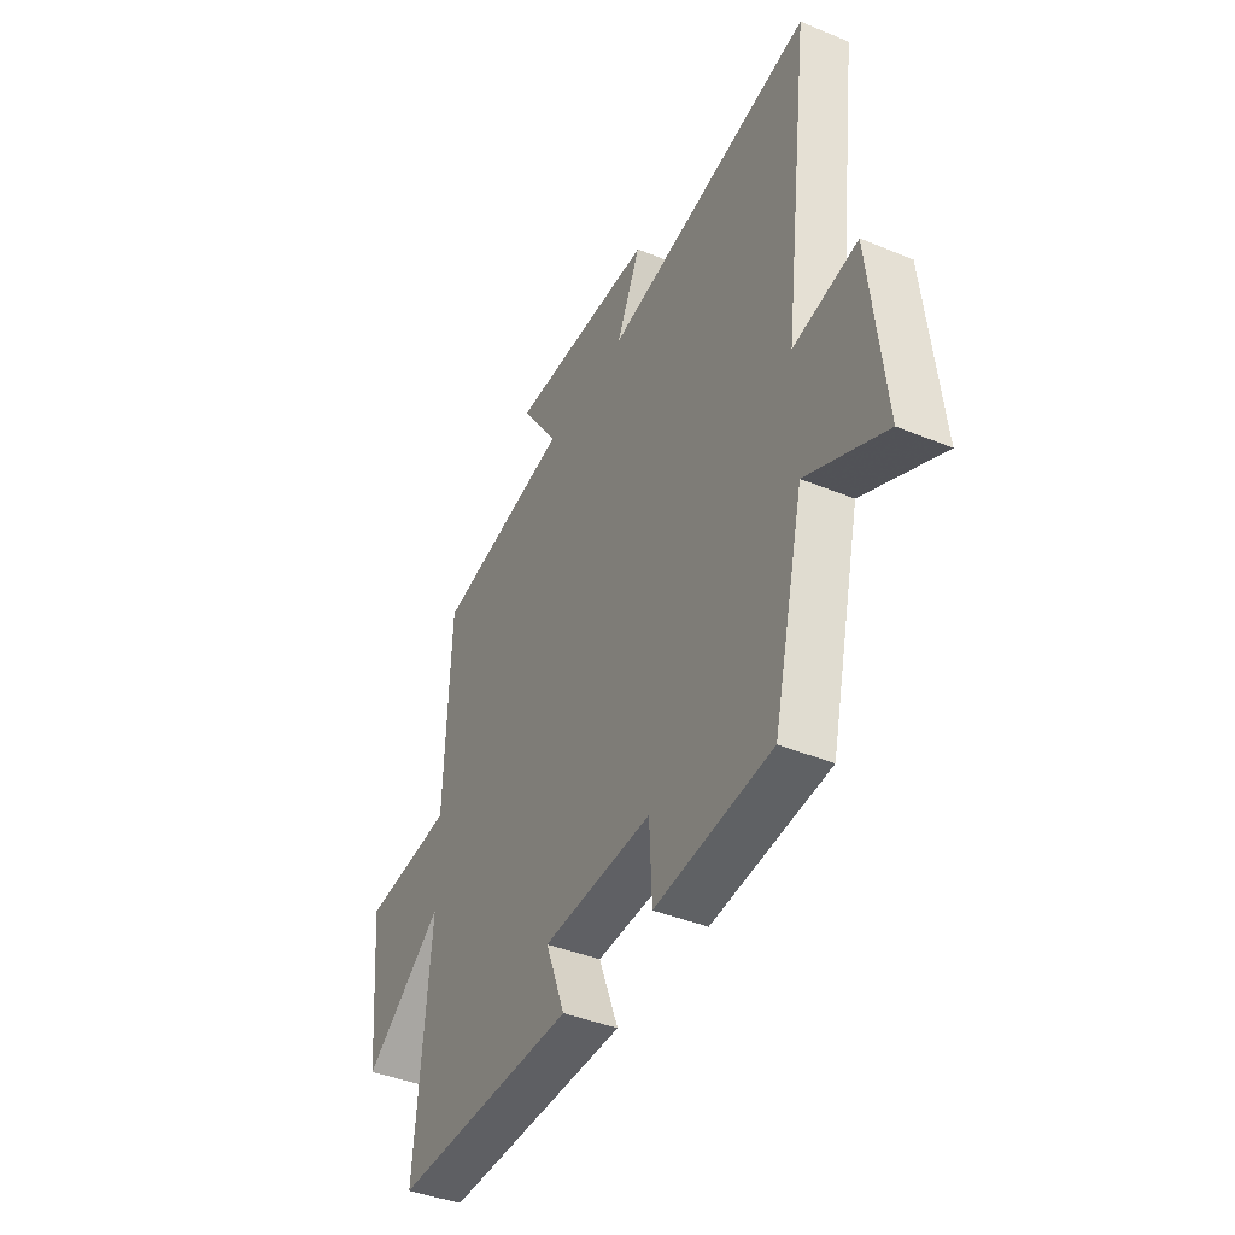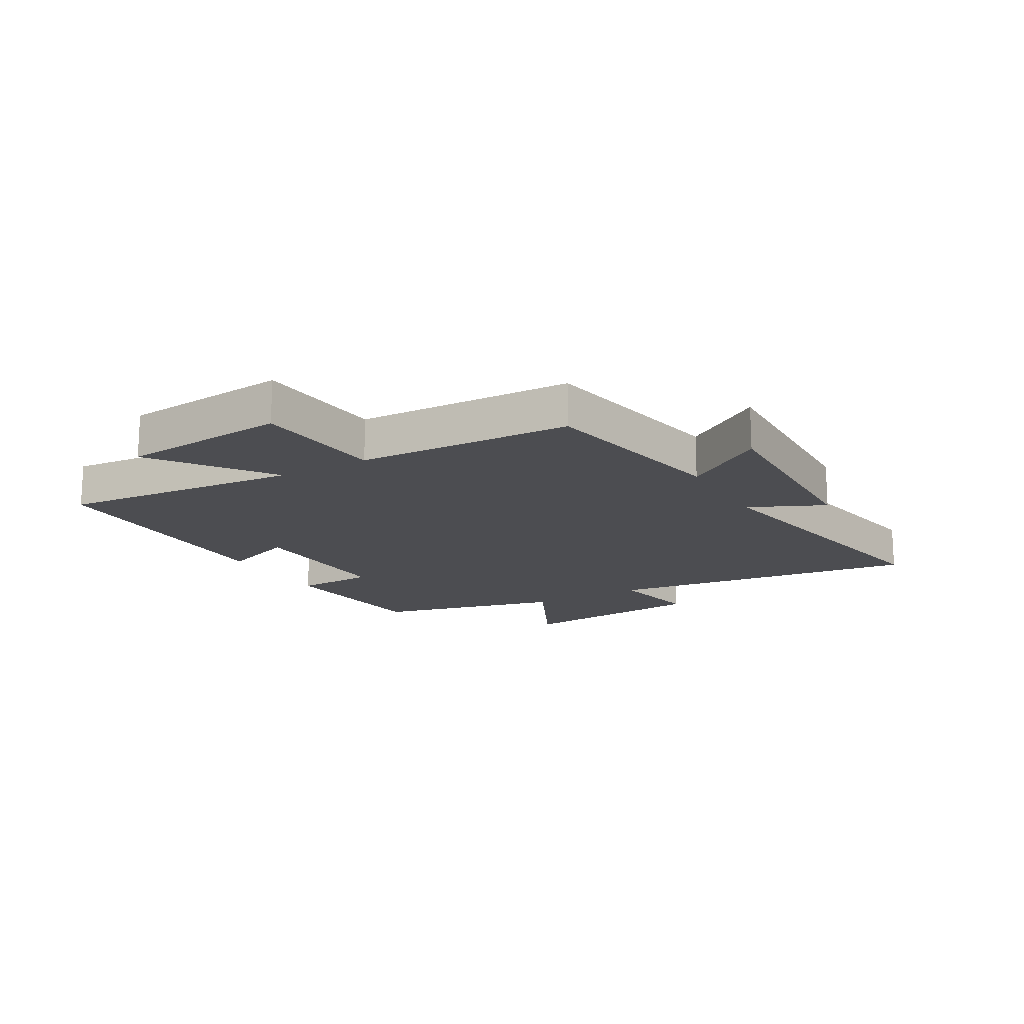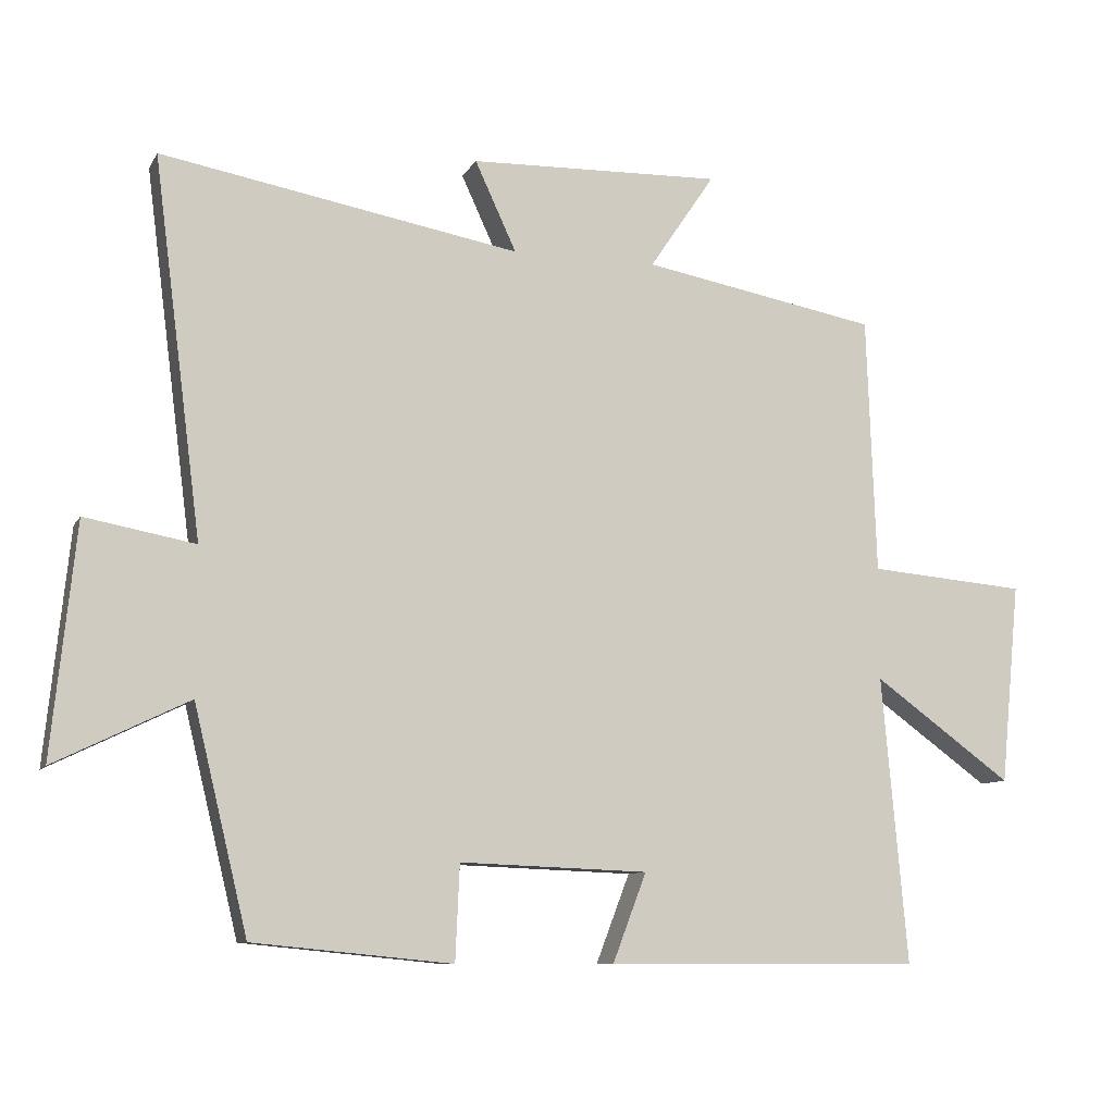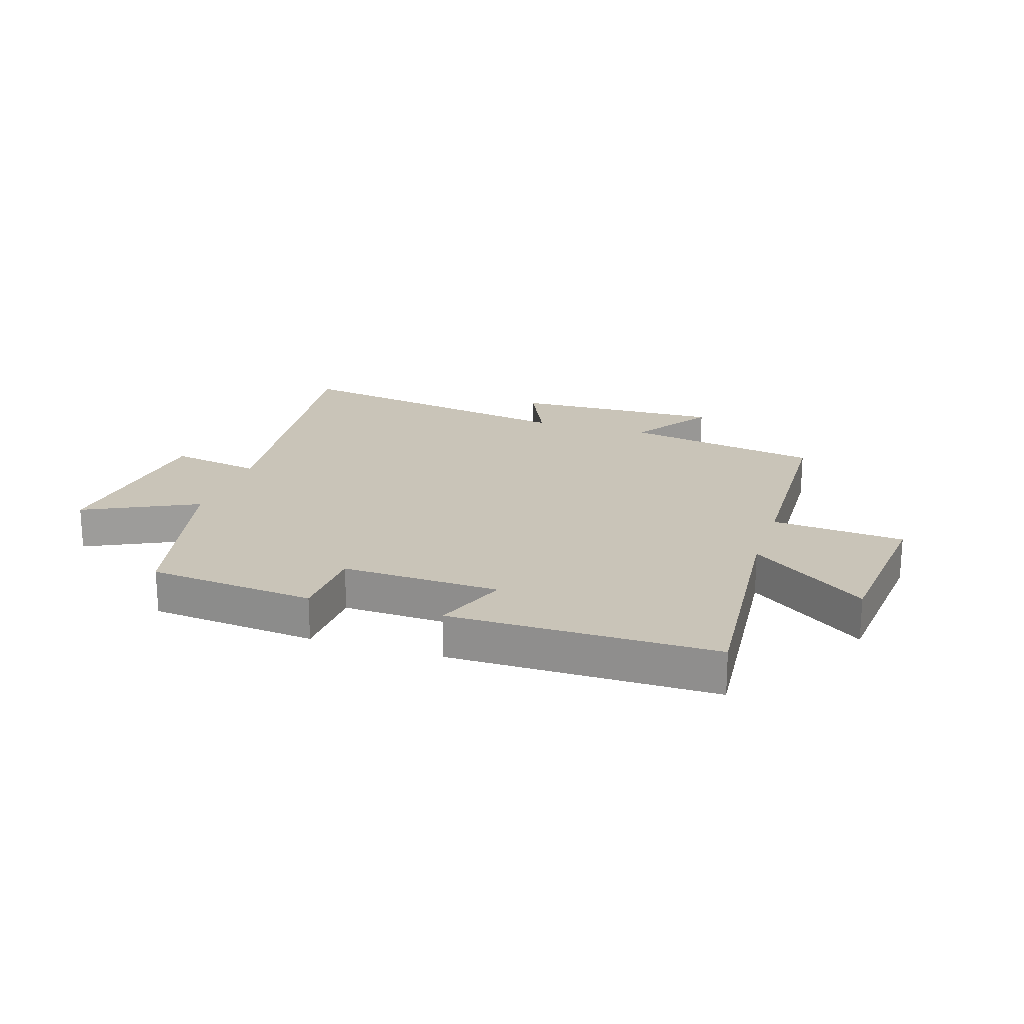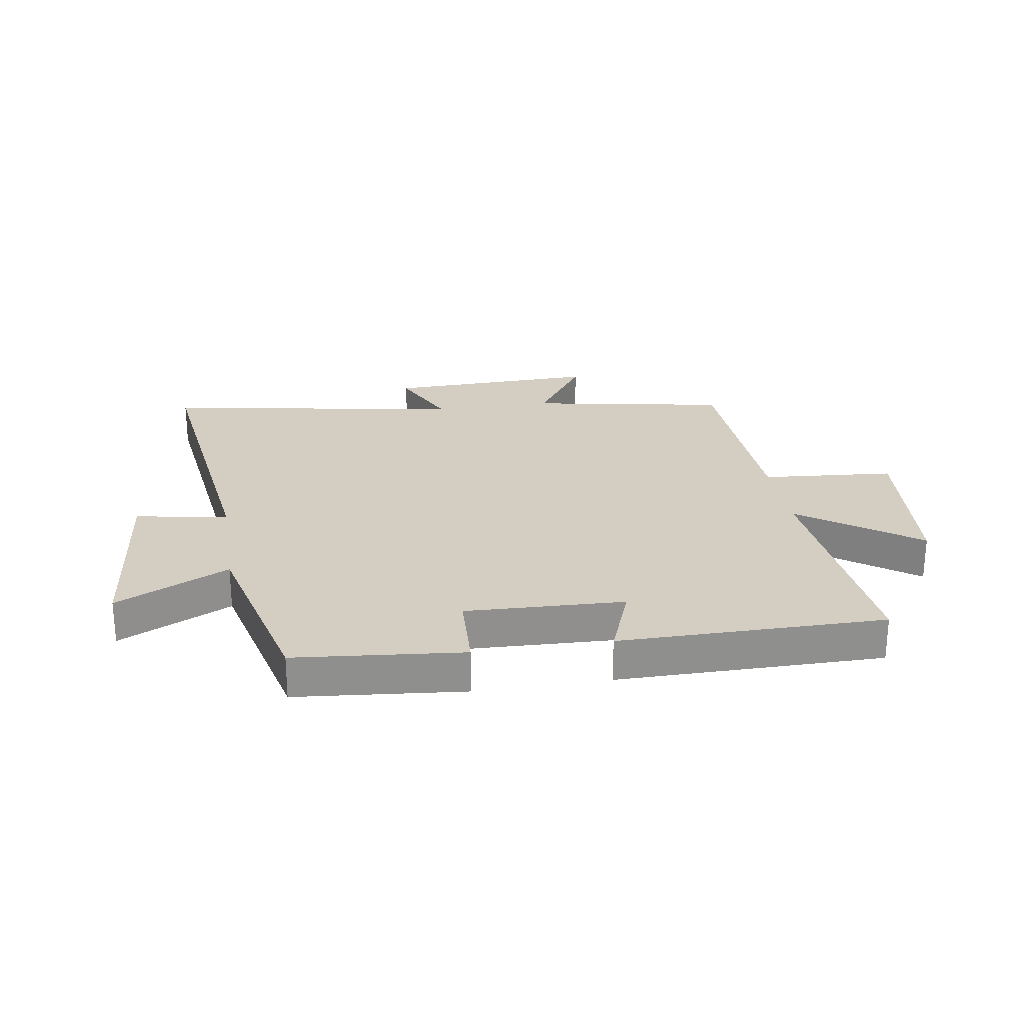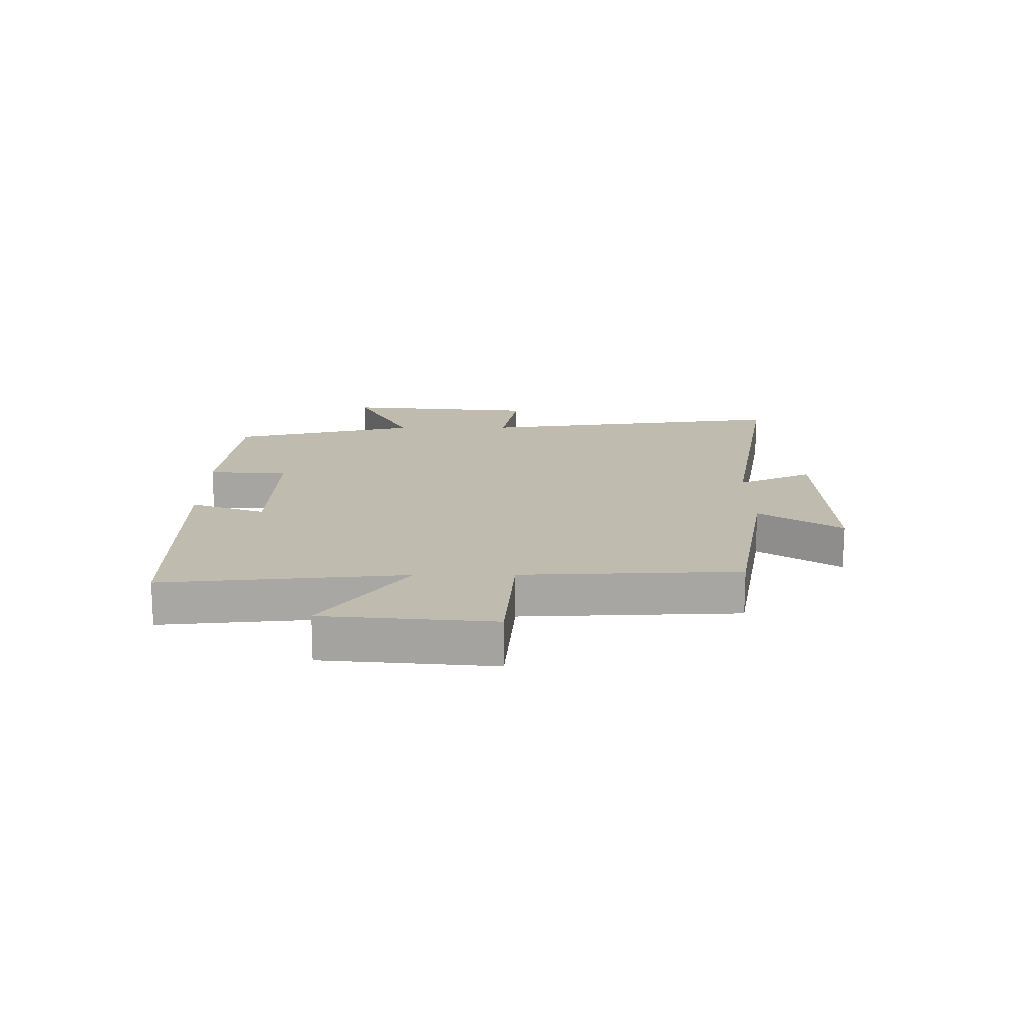
<metadata>
{"format":"obj","ext":"obj","renderer":"f3d","projection":"perspective","resolution":1024,"background":"white","views":[{"elev":-41.7,"azim":63.5,"up":"+Z"},{"elev":-16.2,"azim":-60.1,"up":"+Y"},{"elev":-9.4,"azim":161.8,"up":"+Z"},{"elev":20.1,"azim":-162.2,"up":"+Y"},{"elev":25.1,"azim":170.9,"up":"+Y"},{"elev":16.0,"azim":-90.4,"up":"+Y"}]}
</metadata>
<code>
v 0.423 0.07 -0.472
v 0.139 0.07 -0.5
v 0.133 0.07 -0.364
v -0.135 0.07 -0.374
v -0.087 0.07 -0.5
v -0.536 0.07 -0.5
v -0.5 0.07 -0.091
v -0.697 0.07 -0.234
v -0.725 0.07 0.052
v -0.5 0.07 0.071
v -0.487 0.07 0.438
v -0.151 0.07 0.5
v -0.244 0.07 0.638
v 0.116 0.07 0.628
v 0.057 0.07 0.5
v 0.569 0.07 0.592
v 0.5 0.07 0.054
v 0.657 0.07 0.083
v 0.691 0.07 -0.247
v 0.5 0.07 -0.154
v 0.423 0 -0.472
v 0.139 0 -0.5
v 0.133 0 -0.364
v -0.135 0 -0.374
v -0.087 0 -0.5
v -0.536 0 -0.5
v -0.5 0 -0.091
v -0.697 0 -0.234
v -0.725 0 0.052
v -0.5 0 0.071
v -0.487 0 0.438
v -0.151 0 0.5
v -0.244 0 0.638
v 0.116 0 0.628
v 0.057 0 0.5
v 0.569 0 0.592
v 0.5 0 0.054
v 0.657 0 0.083
v 0.691 0 -0.247
v 0.5 0 -0.154
f 17 18 19 20
f 17 20 1 2
f 15 16 17
f 12 13 14 15
f 10 11 12 15
f 10 15 17
f 7 8 9 10
f 7 10 17
f 4 5 6 7
f 3 4 7 17
f 2 3 17
f 40 39 38 37
f 22 21 40 37
f 37 36 35
f 35 34 33 32
f 35 32 31 30
f 37 35 30
f 30 29 28 27
f 37 30 27
f 27 26 25 24
f 37 27 24 23
f 37 23 22
f 1 21 22 2
f 2 22 23 3
f 3 23 24 4
f 4 24 25 5
f 5 25 26 6
f 6 26 27 7
f 7 27 28 8
f 8 28 29 9
f 9 29 30 10
f 10 30 31 11
f 11 31 32 12
f 12 32 33 13
f 13 33 34 14
f 14 34 35 15
f 15 35 36 16
f 16 36 37 17
f 17 37 38 18
f 18 38 39 19
f 19 39 40 20
f 20 40 21 1

</code>
